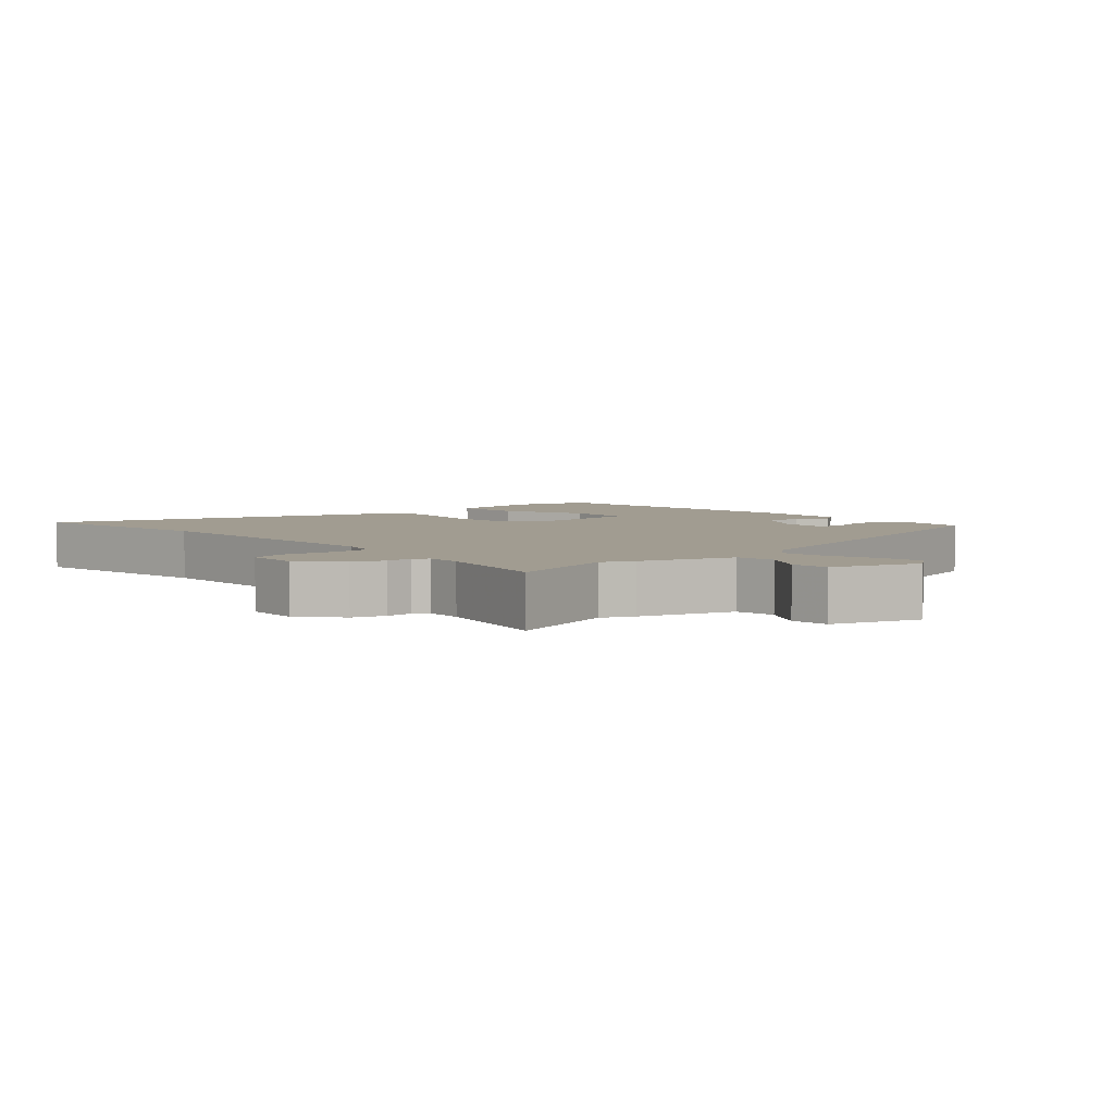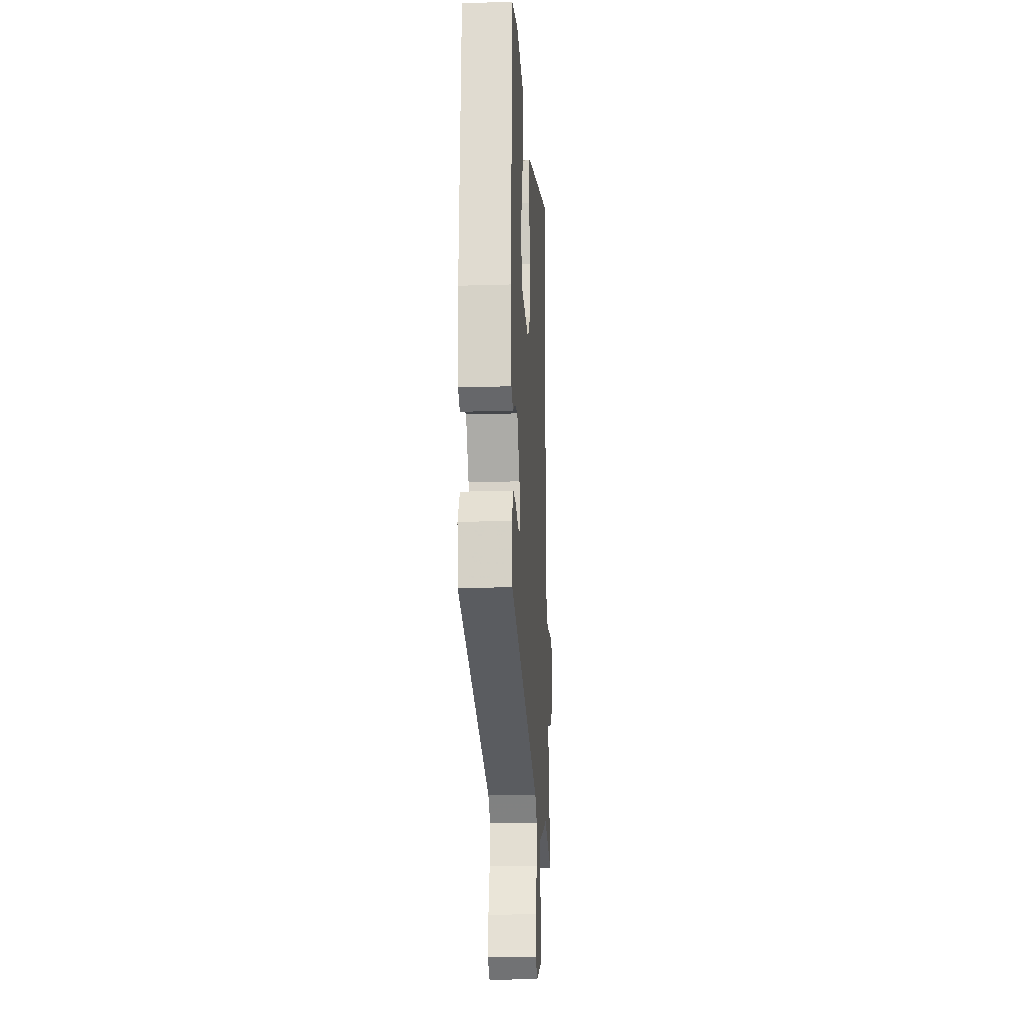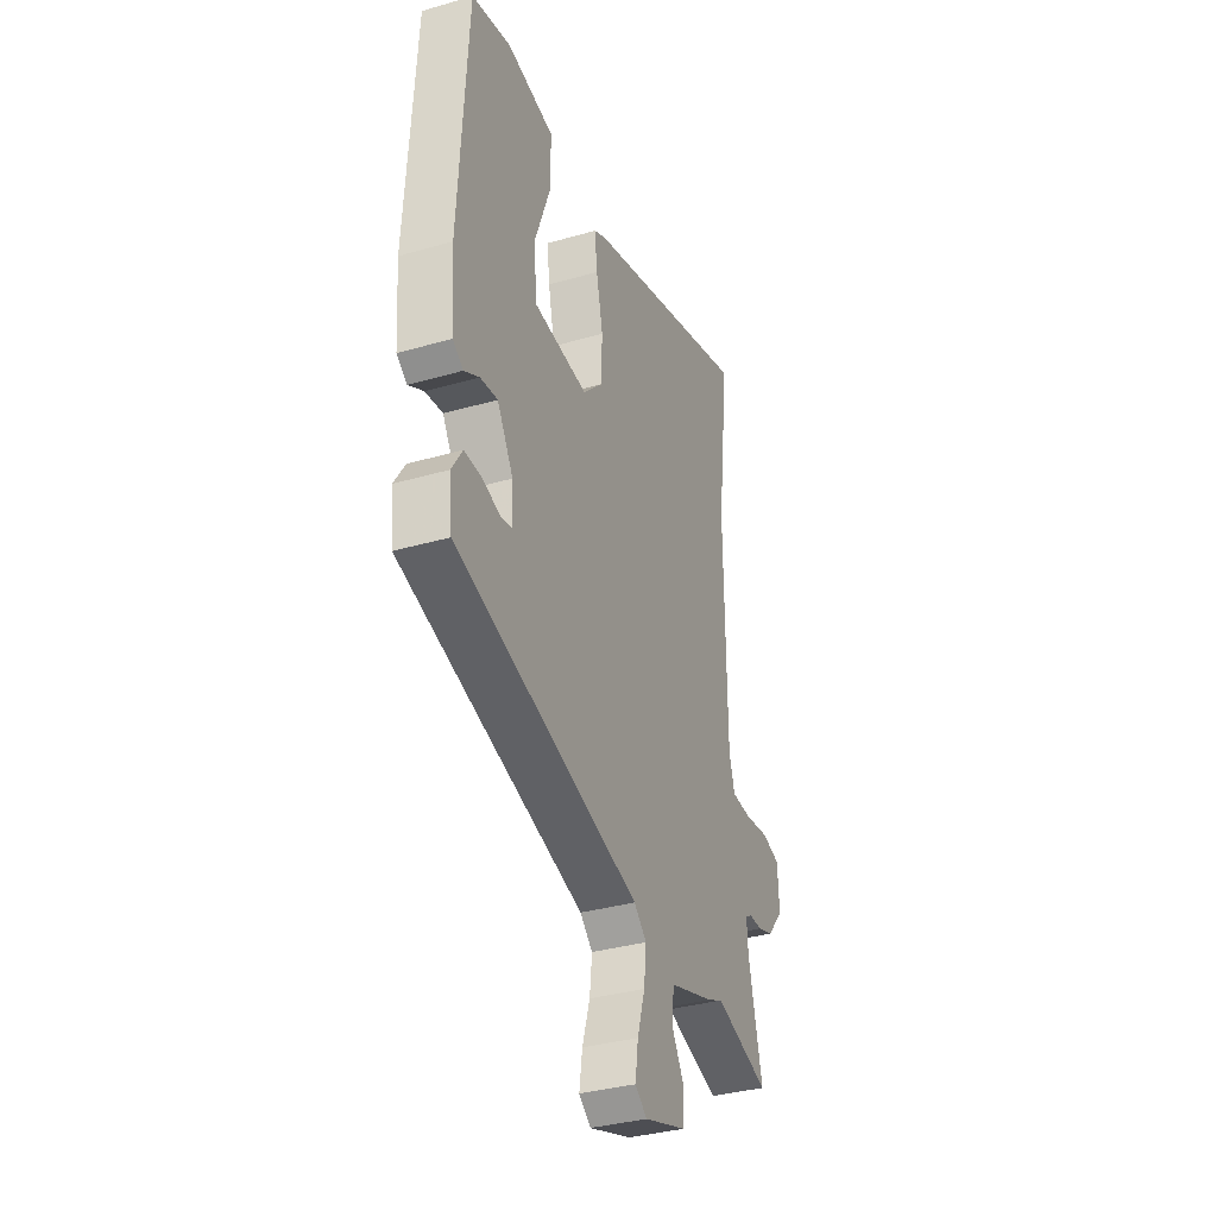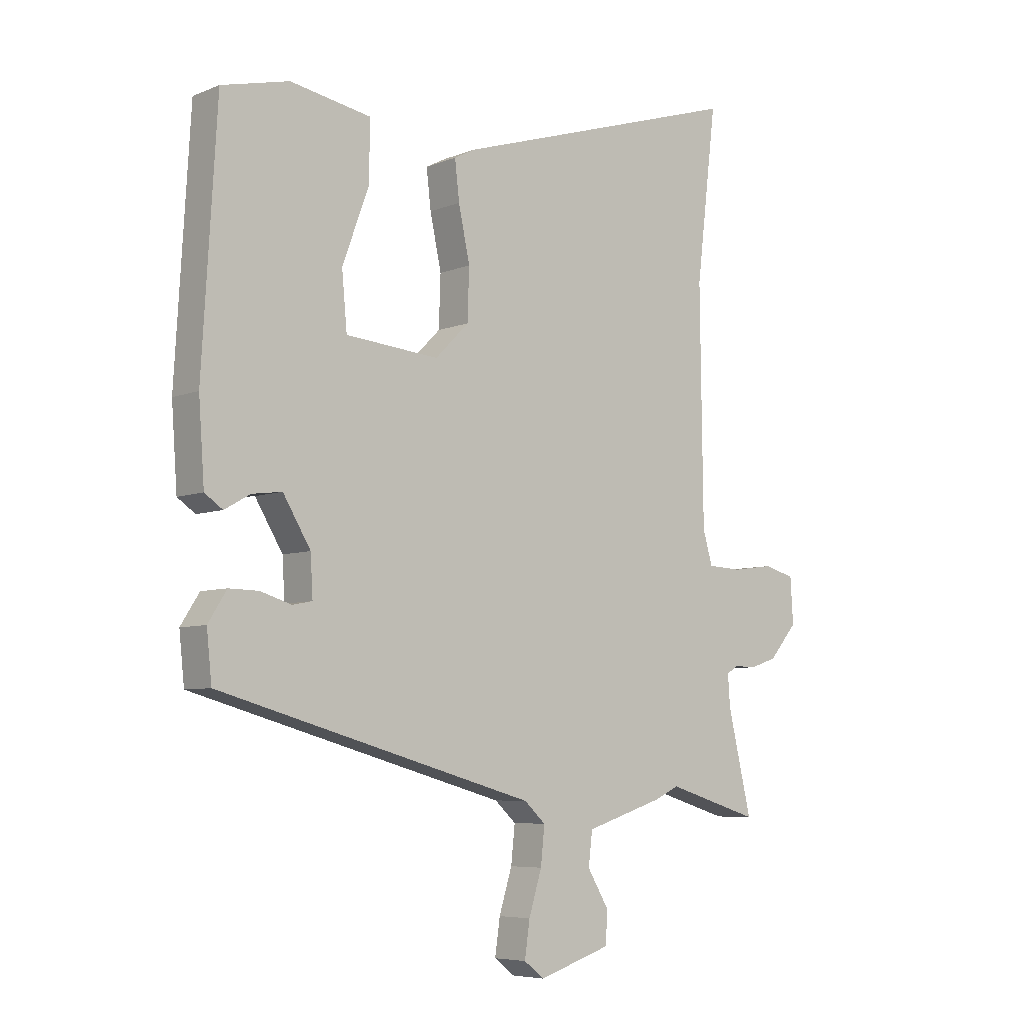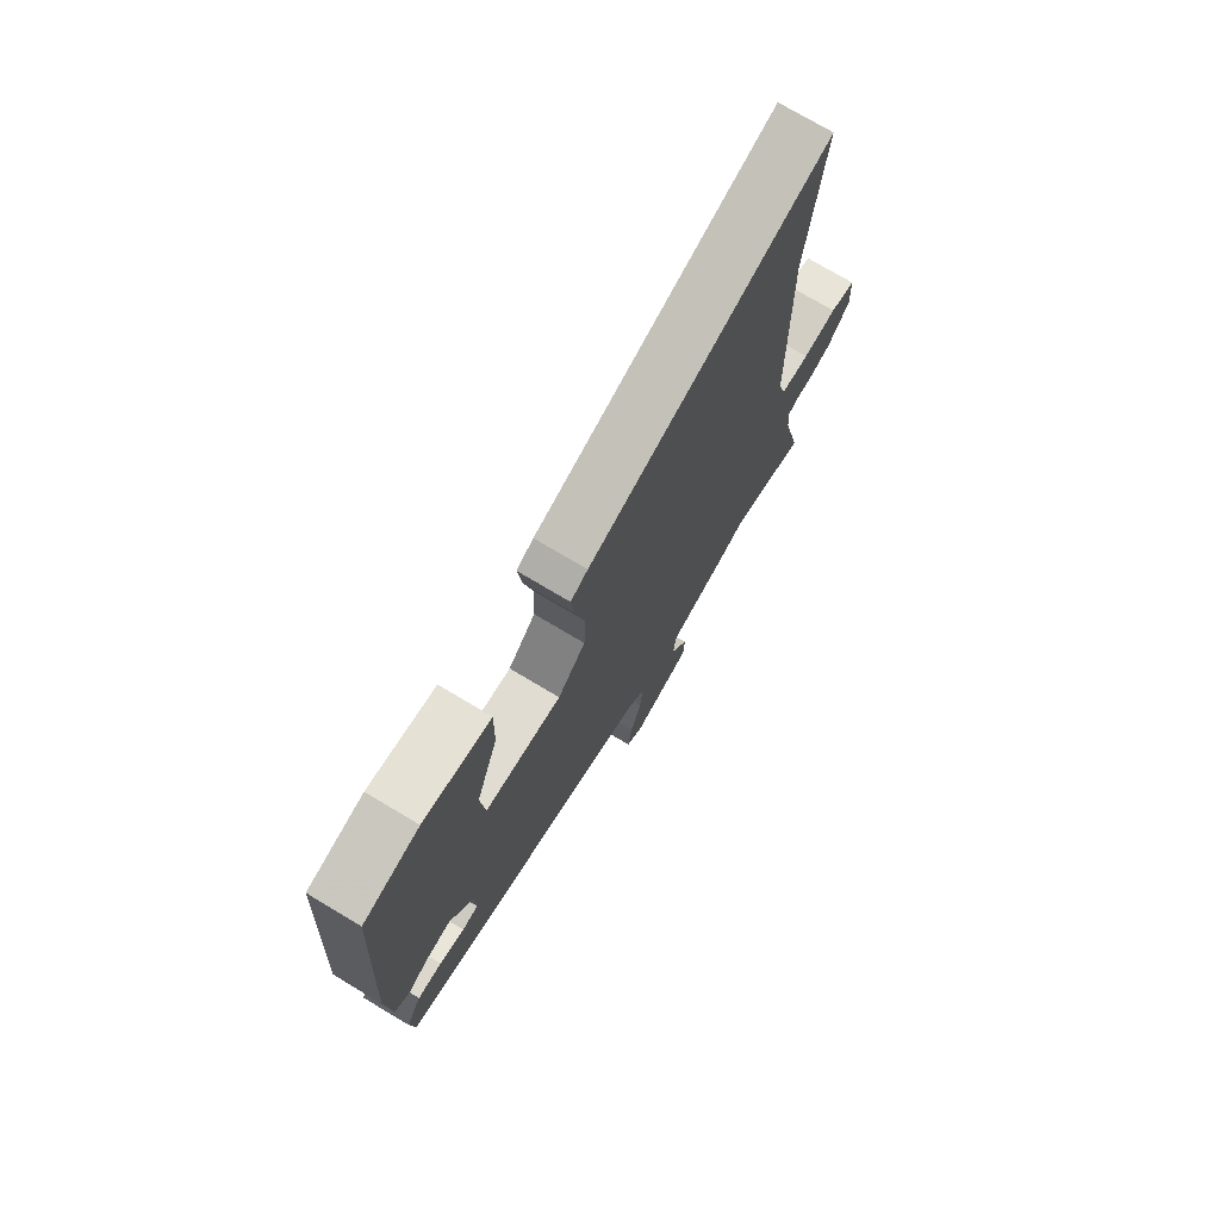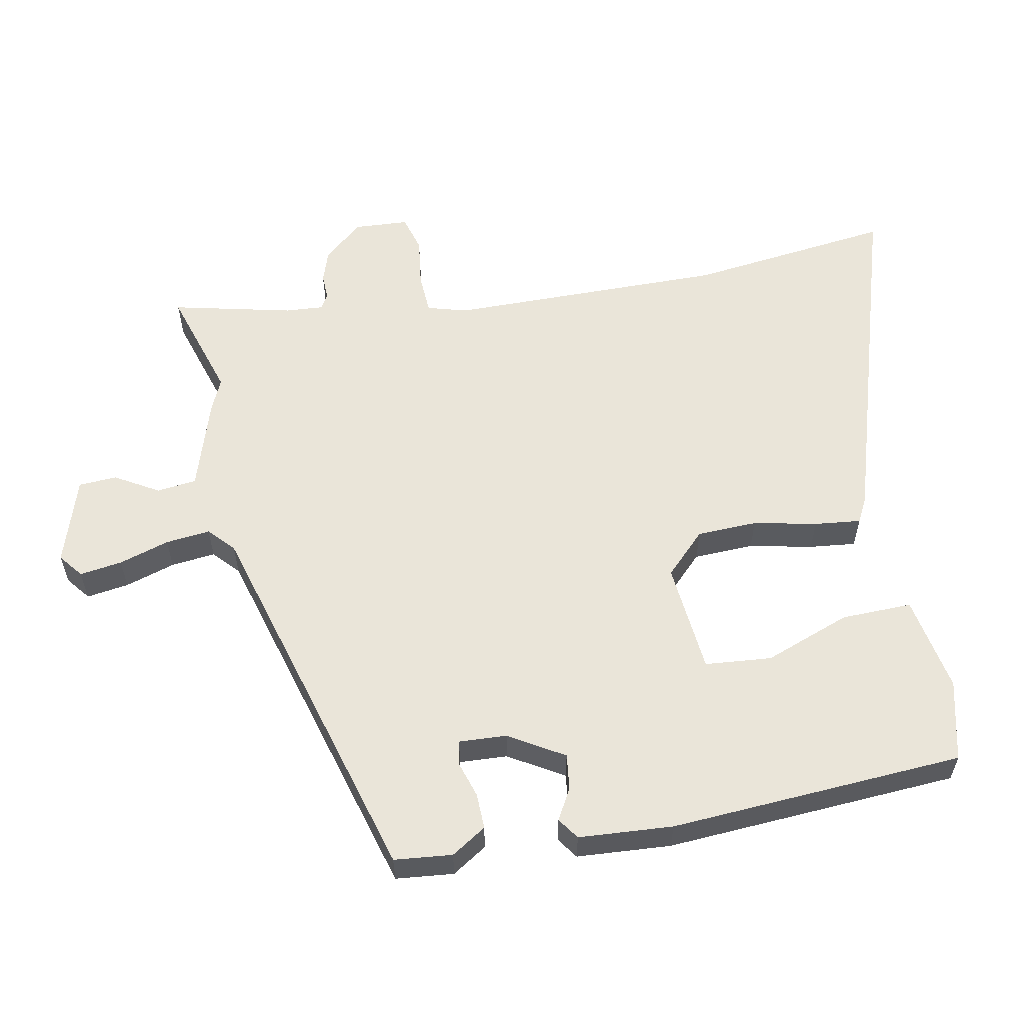
<metadata>
{"format":"obj","ext":"obj","renderer":"f3d","projection":"perspective","resolution":1024,"background":"white","views":[{"elev":4.5,"azim":137.7,"up":"+Y"},{"elev":-18.0,"azim":-86.5,"up":"+Z"},{"elev":-35.0,"azim":-69.0,"up":"+Z"},{"elev":-6.3,"azim":-40.2,"up":"+Z"},{"elev":74.2,"azim":-59.1,"up":"+Z"},{"elev":58.1,"azim":-101.1,"up":"+Y"}]}
</metadata>
<code>
v 0.519 0.07 0.658
v 0.483 0.07 0.355
v 0.488 0.07 -0.057
v 0.505 0.07 -0.116
v 0.566 0.07 -0.119
v 0.639 0.07 -0.109
v 0.694 0.07 -0.124
v 0.699 0.07 -0.205
v 0.649 0.07 -0.264
v 0.601 0.07 -0.28
v 0.562 0.07 -0.279
v 0.541 0.07 -0.292
v 0.545 0.07 -0.348
v 0.587 0.07 -0.527
v 0.421 0.07 -0.476
v 0.375 0.07 -0.497
v 0.238 0.07 -0.541
v 0.231 0.07 -0.6
v 0.269 0.07 -0.664
v 0.266 0.07 -0.721
v 0.137 0.07 -0.763
v 0.101 0.07 -0.735
v 0.11 0.07 -0.672
v 0.133 0.07 -0.597
v 0.14 0.07 -0.531
v 0.102 0.07 -0.496
v -0.462 0.07 -0.338
v -0.471 0.07 -0.252
v -0.438 0.07 -0.2
v -0.385 0.07 -0.201
v -0.33 0.07 -0.218
v -0.295 0.07 -0.211
v -0.299 0.07 -0.14
v -0.348 0.07 -0.059
v -0.401 0.07 -0.066
v -0.447 0.07 -0.092
v -0.479 0.07 -0.07
v -0.489 0.07 0.07
v -0.463 0.07 0.508
v -0.343 0.07 0.537
v -0.199 0.07 0.511
v -0.201 0.07 0.406
v -0.248 0.07 0.278
v -0.239 0.07 0.179
v -0.073 0.07 0.164
v -0.013 0.07 0.224
v -0.01 0.07 0.314
v -0.03 0.07 0.408
v -0.038 0.07 0.477
v -0.001 0.07 0.496
v 0.519 0 0.658
v 0.483 0 0.355
v 0.488 0 -0.057
v 0.505 0 -0.116
v 0.566 0 -0.119
v 0.639 0 -0.109
v 0.694 0 -0.124
v 0.699 0 -0.205
v 0.649 0 -0.264
v 0.601 0 -0.28
v 0.562 0 -0.279
v 0.541 0 -0.292
v 0.545 0 -0.348
v 0.587 0 -0.527
v 0.421 0 -0.476
v 0.375 0 -0.497
v 0.238 0 -0.541
v 0.231 0 -0.6
v 0.269 0 -0.664
v 0.266 0 -0.721
v 0.137 0 -0.763
v 0.101 0 -0.735
v 0.11 0 -0.672
v 0.133 0 -0.597
v 0.14 0 -0.531
v 0.102 0 -0.496
v -0.462 0 -0.338
v -0.471 0 -0.252
v -0.438 0 -0.2
v -0.385 0 -0.201
v -0.33 0 -0.218
v -0.295 0 -0.211
v -0.299 0 -0.14
v -0.348 0 -0.059
v -0.401 0 -0.066
v -0.447 0 -0.092
v -0.479 0 -0.07
v -0.489 0 0.07
v -0.463 0 0.508
v -0.343 0 0.537
v -0.199 0 0.511
v -0.201 0 0.406
v -0.248 0 0.278
v -0.239 0 0.179
v -0.073 0 0.164
v -0.013 0 0.224
v -0.01 0 0.314
v -0.03 0 0.408
v -0.038 0 0.477
v -0.001 0 0.496
f 47 48 49 50
f 46 47 50 1
f 45 46 1 2
f 40 41 42 43
f 40 43 44
f 39 40 44
f 38 39 44
f 35 36 37 38
f 34 35 38 44
f 33 34 44 45
f 28 29 30 31
f 26 27 28 31
f 26 31 32
f 21 22 23 24
f 21 24 25
f 18 19 20 21
f 17 18 21 25
f 15 16 17 25
f 13 14 15
f 12 13 15 25
f 11 12 25 26
f 9 10 11
f 8 9 11
f 5 6 7 8
f 4 5 8 11
f 33 45 2 3
f 32 33 3 4
f 4 11 26 32
f 100 99 98 97
f 51 100 97 96
f 52 51 96 95
f 93 92 91 90
f 94 93 90
f 94 90 89
f 94 89 88
f 88 87 86 85
f 94 88 85 84
f 95 94 84 83
f 81 80 79 78
f 81 78 77 76
f 82 81 76
f 74 73 72 71
f 75 74 71
f 71 70 69 68
f 75 71 68 67
f 75 67 66 65
f 65 64 63
f 75 65 63 62
f 76 75 62 61
f 61 60 59
f 61 59 58
f 58 57 56 55
f 61 58 55 54
f 53 52 95 83
f 54 53 83 82
f 82 76 61 54
f 1 51 52 2
f 2 52 53 3
f 3 53 54 4
f 4 54 55 5
f 5 55 56 6
f 6 56 57 7
f 7 57 58 8
f 8 58 59 9
f 9 59 60 10
f 10 60 61 11
f 11 61 62 12
f 12 62 63 13
f 13 63 64 14
f 14 64 65 15
f 15 65 66 16
f 16 66 67 17
f 17 67 68 18
f 18 68 69 19
f 19 69 70 20
f 20 70 71 21
f 21 71 72 22
f 22 72 73 23
f 23 73 74 24
f 24 74 75 25
f 25 75 76 26
f 26 76 77 27
f 27 77 78 28
f 28 78 79 29
f 29 79 80 30
f 30 80 81 31
f 31 81 82 32
f 32 82 83 33
f 33 83 84 34
f 34 84 85 35
f 35 85 86 36
f 36 86 87 37
f 37 87 88 38
f 38 88 89 39
f 39 89 90 40
f 40 90 91 41
f 41 91 92 42
f 42 92 93 43
f 43 93 94 44
f 44 94 95 45
f 45 95 96 46
f 46 96 97 47
f 47 97 98 48
f 48 98 99 49
f 49 99 100 50
f 50 100 51 1

</code>
